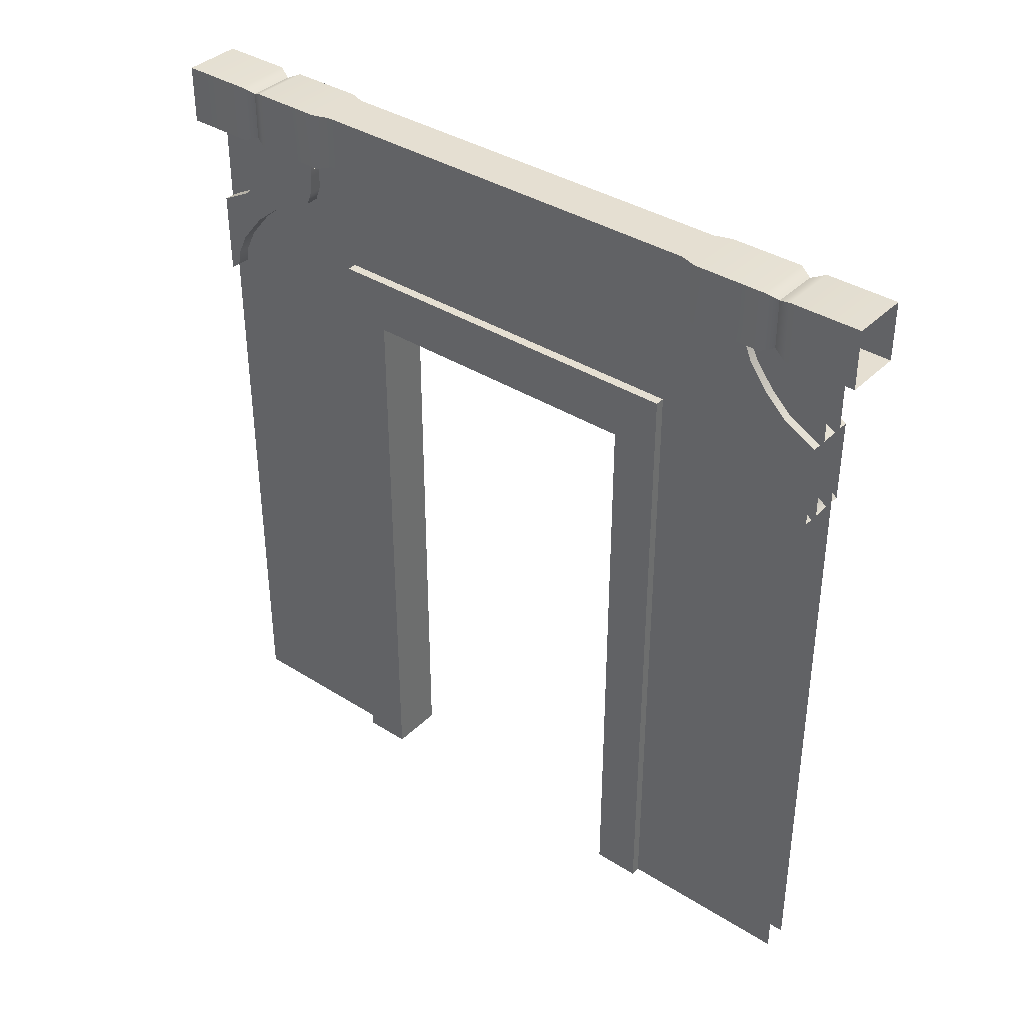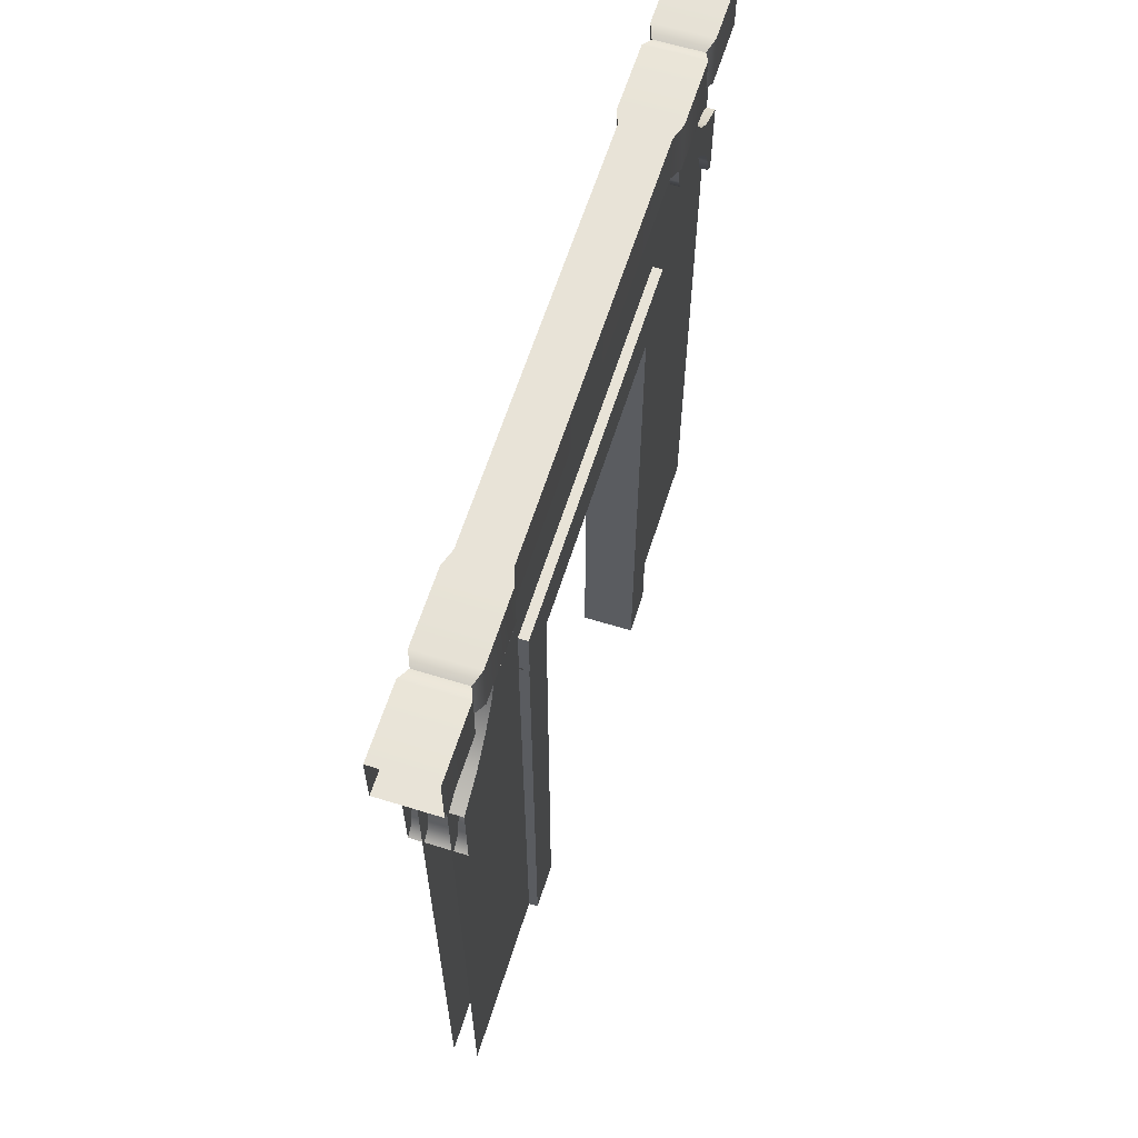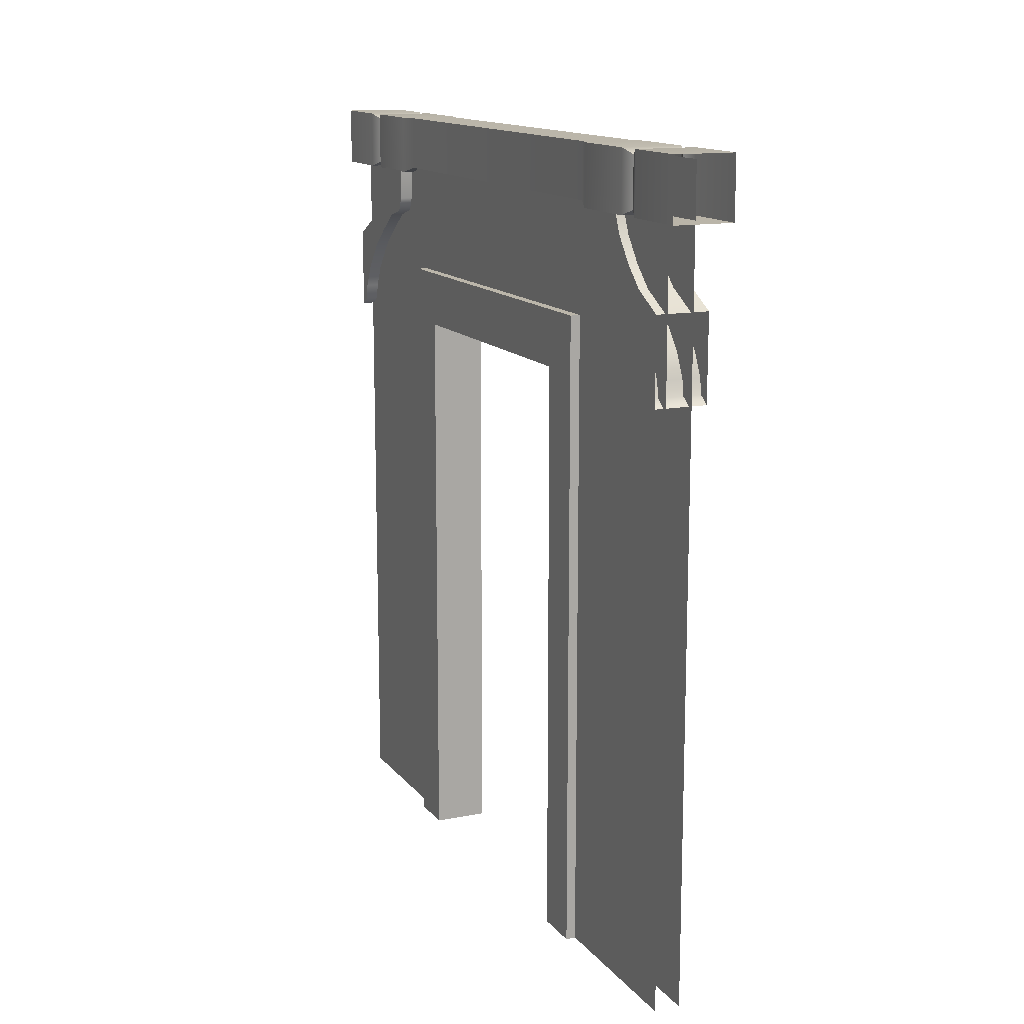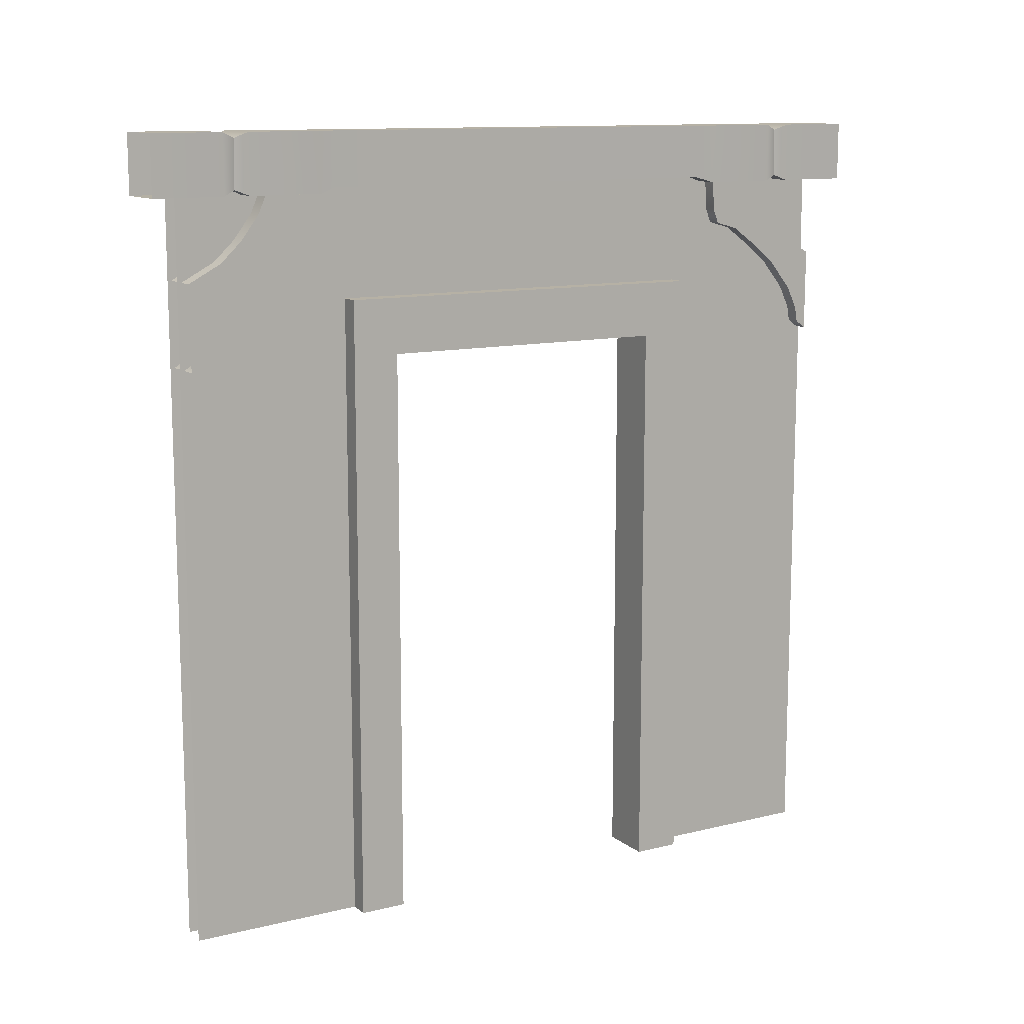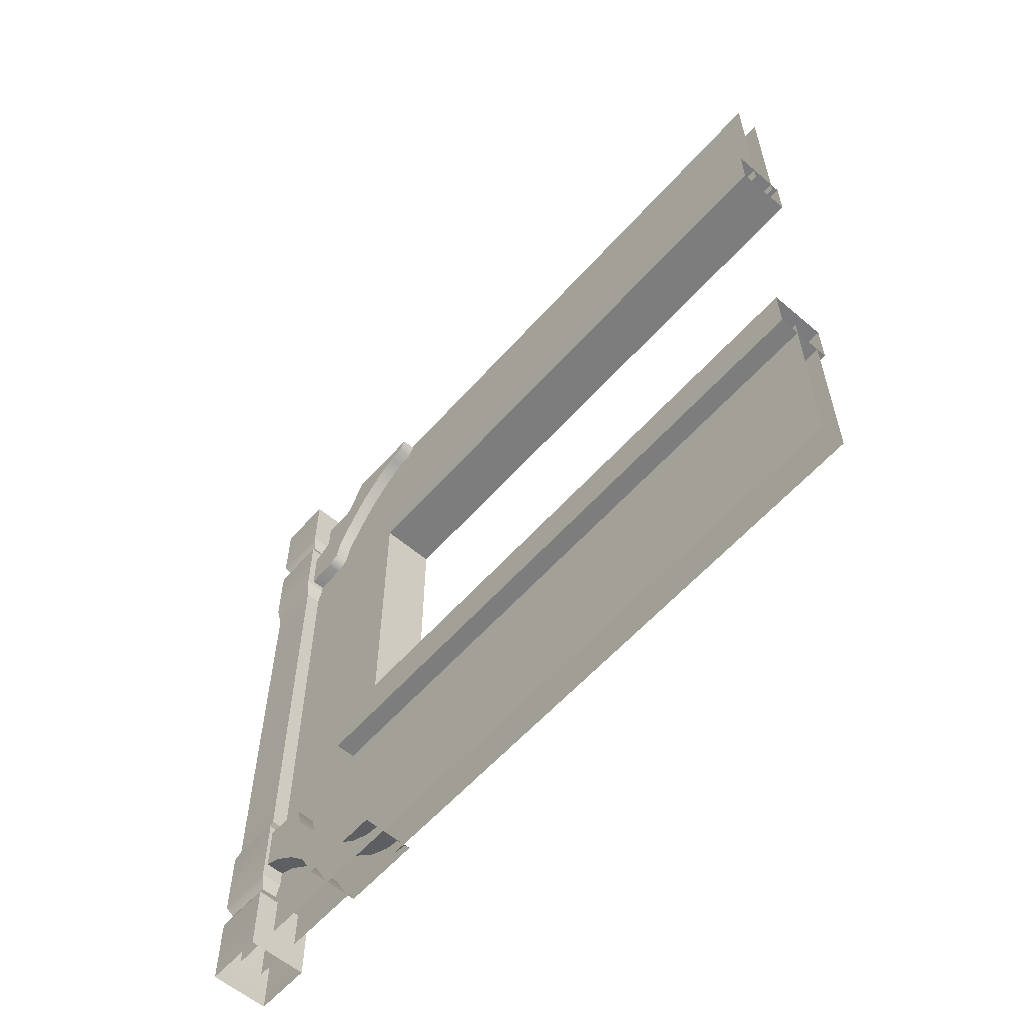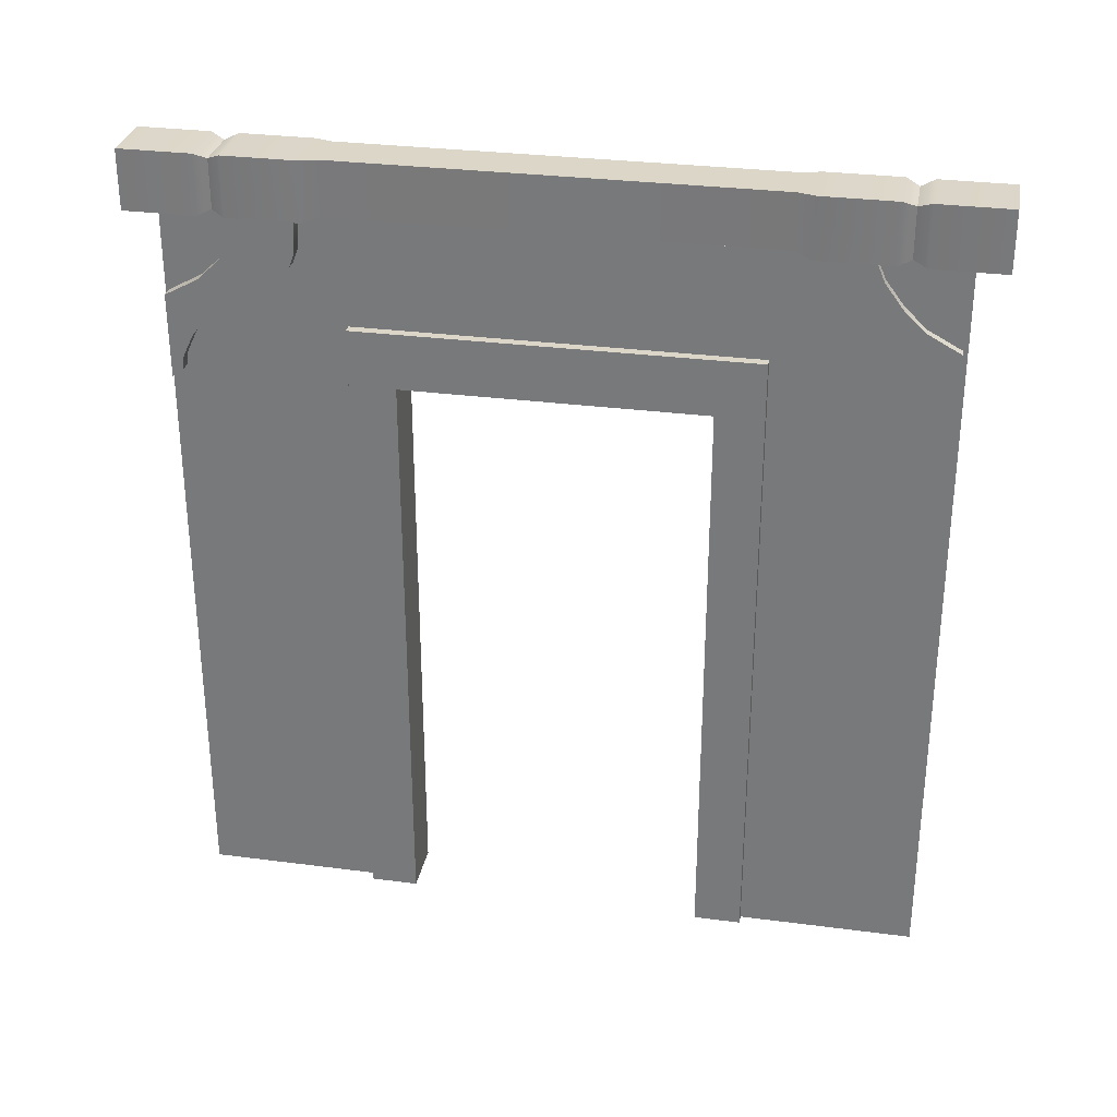
<metadata>
{"format":"obj","ext":"obj","renderer":"f3d","projection":"perspective","resolution":1024,"background":"white","views":[{"elev":37.4,"azim":129.0,"up":"+Y"},{"elev":62.0,"azim":17.5,"up":"+Y"},{"elev":13.8,"azim":156.0,"up":"+Y"},{"elev":11.8,"azim":-120.4,"up":"+Y"},{"elev":-58.9,"azim":-41.2,"up":"+Z"},{"elev":30.3,"azim":100.7,"up":"+Y"}]}
</metadata>
<code>
v -13.09 349.3 -155.7
v -13.09 345.1 -133.6
v -13.09 348.3 -122
v 14.9 349.3 155.7
v 14.9 345.1 133.6
v 14.9 348.3 122
v -14.9 370.3 -151.4
v -12.18 397.3 -157.6
v -12.18 373.1 -158.2
v -14.9 400 -151.4
v -14.9 370.3 -114.8
v -14.9 370.3 -151.4
v -14.9 400 -114.8
v -12.17 373.1 -106.4
v -12.17 400 -106.4
v -12.17 373.1 106.4
v -12.17 400 106.4
v -14.9 400 114.8
v -14.9 370.3 114.8
v -14.9 370.3 151.4
v -14.9 400 151.4
v -14.9 370.3 151.4
v -12.18 397.3 157.6
v -12.18 373.1 158.2
v -12.18 373.1 -158.2
v -12.18 397.3 -157.6
v -14.9 400 -164.3
v -14.9 370.3 -164.3
v -14.9 400 -164.3
v -14.9 400 -200
v -14.9 370.3 -200
v -12.18 373.1 158.2
v -14.9 400 164.3
v -12.18 397.3 157.6
v -14.9 370.3 164.3
v -14.9 400 200
v -14.9 370.3 200
v -14.9 400 164.3
v 14.77 370.3 151.4
v -14.9 370.3 151.4
v 14.77 370.3 114.8
v -14.9 370.3 114.8
v -12.17 373.1 106.4
v 12.03 373.1 106.4
v -14.9 370.3 114.8
v 14.77 370.3 114.8
v 12.03 373.1 -106.4
v 12.03 373.1 106.4
v -12.17 373.1 106.4
v -12.17 373.1 -106.4
v 14.77 370.3 200
v -14.9 370.3 200
v 14.77 370.3 164.3
v -14.9 370.3 164.3
v -14.9 370.3 151.4
v 12.05 373 157.6
v -12.18 373.1 158.2
v 14.77 370.3 151.4
v -12.18 373.1 158.2
v 14.77 370.3 164.3
v -14.9 370.3 164.3
v 12.05 373 157.6
v -14.9 370.3 -114.8
v 14.77 370.3 -151.4
v 14.77 370.3 -114.8
v -14.9 370.3 -151.4
v -14.9 370.3 -114.8
v 14.77 370.3 -114.8
v 12.03 373.1 -106.4
v -12.17 373.1 -106.4
v 14.77 370.3 -164.3
v -14.9 370.3 -164.3
v -14.9 370.3 -200
v 14.77 370.3 -200
v -14.9 370.3 -151.4
v 12.05 373.1 -157.6
v 14.77 370.3 -151.4
v -12.18 373.1 -158.2
v 14.77 370.3 -164.3
v -12.18 373.1 -158.2
v -14.9 370.3 -164.3
v 12.05 373.1 -157.6
v -14.07 318.4 97.16
v -14.07 290.5 -97.78
v -14.07 290.5 97.16
v -14.07 318.4 -97.78
v 13.29 318.4 97.16
v -14.07 318.4 97.16
v -14.07 290.5 97.16
v 13.29 290.5 97.16
v 13.29 318.4 -97.78
v -14.07 318.4 97.16
v 13.29 318.4 97.16
v -14.07 318.4 -97.78
v 13.29 290.5 -97.78
v -14.07 290.5 -97.78
v -14.07 318.4 -97.78
v 13.29 318.4 -97.78
v -14.07 290.5 97.16
v -14.07 290.5 -97.78
v 13.29 290.5 97.16
v 13.29 290.5 -97.78
v 13.29 318.4 -97.78
v 13.29 318.4 97.16
v 13.29 290.5 97.16
v 13.29 290.5 -97.78
v -14.07 290.5 -97.78
v -14.07 -0.06813 -97.78
v -14.07 290.5 -74.3
v -14.07 -0.06813 -74.3
v -14.07 -0.06813 -97.78
v -14.07 290.5 -97.78
v 13.29 -0.06813 -97.78
v 13.29 290.5 -97.78
v -14.07 290.5 -74.3
v -14.07 -0.06813 -74.3
v 13.29 290.5 -74.39
v 13.29 -0.06813 -74.39
v 13.29 -0.06813 -97.78
v 13.29 290.5 -74.39
v 13.29 -0.06813 -74.39
v 13.29 290.5 -97.78
v -14.07 290.5 74.3
v -14.07 -0.06813 74.3
v -14.07 290.5 97.78
v -14.07 -0.06813 97.78
v -14.07 -0.06813 74.3
v -14.07 290.5 74.3
v 13.29 -0.06813 74.3
v 13.29 290.5 74.3
v -14.07 290.5 97.78
v -14.07 -0.06813 97.78
v 13.29 290.5 97.69
v 13.29 -0.06813 97.69
v 13.29 -0.06813 74.3
v 13.29 290.5 97.69
v 13.29 -0.06813 97.69
v 13.29 290.5 74.3
v -13.09 311.2 -170.7
v -13.09 325.7 -158.8
v -13.09 330.2 -182.9
v -13.09 299.7 -176.2
v -13.09 288.4 -182.7
v -13.09 292.1 -177.5
v -13.09 330.2 -182.9
v -13.09 325.7 -158.8
v -13.09 339.2 -166.2
v -13.09 335.5 -146.9
v -13.09 349.3 -155.7
v -13.09 345.1 -133.6
v -13.09 348.3 -122
v -13.09 361.3 -146.6
v -13.09 355.3 -119.3
v -13.09 370.7 -118.3
v -13.09 371 -142.4
v 14.9 311.2 170.7
v 14.9 325.7 158.8
v 14.9 330.2 182.9
v 14.9 299.7 176.2
v 14.9 288.4 182.7
v 14.9 292.1 177.5
v -11.19 330.2 182.9
v 14.9 330.2 182.9
v 14.9 339.2 166.2
v -11.19 339.2 166.2
v 14.9 349.3 155.7
v -11.19 349.3 155.7
v 14.9 361.3 146.6
v -11.19 361.3 146.6
v 14.9 371 142.4
v -11.19 371 142.4
v 14.9 288.4 182.7
v -11.19 288.4 182.7
v -11.19 292.1 177.5
v 14.9 292.1 177.5
v -11.19 299.7 176.2
v 14.9 299.7 176.2
v -11.19 311.2 170.7
v 14.9 311.2 170.7
v -11.19 325.7 158.8
v 14.9 325.7 158.8
v -11.19 335.5 146.9
v 14.9 335.5 146.9
v -11.19 345.1 133.6
v 14.9 345.1 133.6
v -11.19 348.3 122
v 14.9 348.3 122
v -11.19 355.3 119.3
v 14.9 355.3 119.3
v -11.19 370.7 118.3
v 14.9 370.7 118.3
v 14.77 400 200
v 14.77 370.3 200
v 14.77 370.3 164.3
v 14.77 400 164.3
v 12.05 373 157.6
v 12.05 397.3 157.6
v 13 370.7 -118.3
v -13.09 370.7 -118.3
v -13.09 355.3 -119.3
v 13 355.3 -119.3
v -13.09 348.3 -122
v 13 348.3 -122
v -13.09 345.1 -133.6
v 13 345.1 -133.6
v -13.09 335.5 -146.9
v 13 335.5 -146.9
v -13.09 325.7 -158.8
v 13 325.7 -158.8
v -13.09 311.2 -170.7
v 13 311.2 -170.7
v -13.09 299.7 -176.2
v 13 299.7 -176.2
v -13.09 292.1 -177.5
v 13 292.1 -177.5
v -13.09 288.4 -182.7
v 13 288.4 -182.7
v -4.15 0 -89.71
v -4.15 305.4 -89.71
v -4.15 0 -185
v -4.15 396.5 -185
v -4.15 305.4 88.75
v -4.15 396.5 184.3
v -4.15 0 184.3
v -4.15 396.5 184.3
v -4.15 0 88.75
v -11.19 288.4 182.7
v -11.19 299.7 176.2
v -11.19 292.1 177.5
v -11.19 330.2 182.9
v -11.19 311.2 170.7
v -11.19 325.7 158.8
v -11.19 339.2 166.2
v -11.19 335.5 146.9
v -11.19 349.3 155.7
v -11.19 345.1 133.6
v -11.19 348.3 122
v -11.19 361.3 146.6
v -11.19 355.3 119.3
v -11.19 370.7 118.3
v -11.19 371 142.4
v 14.9 325.7 158.8
v 14.9 339.2 166.2
v 14.9 330.2 182.9
v 14.9 335.5 146.9
v 14.9 349.3 155.7
v 14.9 345.1 133.6
v 14.9 348.3 122
v 14.9 361.3 146.6
v 14.9 355.3 119.3
v 14.9 370.7 118.3
v 14.9 371 142.4
v 8.498 302.1 91.39
v 8.498 0 184.5
v 8.498 0 91.39
v 8.498 396.5 184.5
v 8.498 302.1 -88.84
v 8.498 396.5 -184.9
v 8.498 0 -184.9
v 8.498 0 -88.84
v 14.77 400 200
v 14.77 400 164.3
v -14.9 400 200
v -14.9 400 164.3
v 12.05 397.3 157.6
v -12.18 397.3 157.6
v 14.77 370.3 151.4
v 12.05 397.3 157.6
v 12.05 373 157.6
v 14.77 400 151.4
v 14.77 370.3 114.8
v 14.77 400 114.8
v 12.03 373.1 106.4
v 12.03 400 106.4
v 12.03 373.1 -106.4
v 12.03 400 -106.4
v 14.77 400 -114.8
v 14.77 370.3 -114.8
v 14.77 370.3 -151.4
v 14.77 400 -151.4
v 12.05 373.1 -157.6
v 12.05 397.3 -157.6
v -14.9 400 -200
v 14.77 400 -164.3
v 14.77 400 -200
v -14.9 400 -164.3
v 12.05 397.3 -157.6
v -12.18 397.3 -157.6
v 14.77 370.3 -164.3
v 14.77 370.3 -200
v 14.77 400 -200
v 14.77 400 -164.3
v 12.05 373.1 -157.6
v 12.05 397.3 -157.6
v 13 299.7 -176.2
v 13 292.1 -177.5
v 13 288.4 -182.7
v 13 330.2 -182.9
v 13 311.2 -170.7
v 13 325.7 -158.8
v 13 339.2 -166.2
v 13 335.5 -146.9
v 13 349.3 -155.7
v 13 345.1 -133.6
v 13 348.3 -122
v 13 361.3 -146.6
v 13 355.3 -119.3
v 13 370.7 -118.3
v 13 371 -142.4
v 13 361.3 -146.6
v -13.09 371 -142.4
v 13 371 -142.4
v -13.09 361.3 -146.6
v 13 349.3 -155.7
v -13.09 349.3 -155.7
v 13 339.2 -166.2
v -13.09 339.2 -166.2
v 13 330.2 -182.9
v -13.09 330.2 -182.9
v 12.05 397.3 157.6
v -14.9 400 151.4
v -12.18 397.3 157.6
v 14.77 400 151.4
v 14.77 400 114.8
v -14.9 400 114.8
v 12.03 400 106.4
v -12.17 400 106.4
v 12.03 400 -106.4
v -12.17 400 -106.4
v -14.9 400 -114.8
v 14.77 400 -114.8
v -14.9 400 -151.4
v 14.77 400 -151.4
v 12.05 397.3 -157.6
v -12.18 397.3 -157.6
f 1 2 3
f 4 5 6
f 7 8 9
f 7 10 8
f 11 10 12
f 13 10 11
f 14 13 11
f 14 15 13
f 16 15 14
f 17 15 16
f 16 18 17
f 18 16 19
f 20 18 19
f 18 20 21
f 22 23 21
f 23 22 24
f 25 26 27
f 25 27 28
f 29 30 28
f 28 30 31
f 32 33 34
f 35 33 32
f 36 35 37
f 35 36 38
f 39 40 41
f 40 42 41
f 43 44 45
f 46 45 44
f 47 48 49
f 49 50 47
f 51 52 53
f 52 54 53
f 55 56 57
f 56 55 58
f 59 60 61
f 60 59 62
f 63 64 65
f 64 63 66
f 67 68 69
f 67 69 70
f 71 72 73
f 71 73 74
f 75 76 77
f 76 75 78
f 79 80 81
f 80 79 82
f 83 84 85
f 84 83 86
f 87 88 89
f 87 89 90
f 91 92 93
f 92 91 94
f 95 96 97
f 95 97 98
f 99 100 101
f 101 100 102
f 103 104 105
f 105 106 103
f 107 108 109
f 110 109 108
f 111 112 113
f 113 112 114
f 115 116 117
f 117 116 118
f 119 120 121
f 120 119 122
f 123 124 125
f 126 125 124
f 127 128 129
f 129 128 130
f 131 132 133
f 133 132 134
f 135 136 137
f 136 135 138
f 139 140 141
f 142 139 141
f 141 143 142
f 142 143 144
f 145 146 147
f 146 148 147
f 147 148 149
f 150 149 148
f 149 151 152
f 153 152 151
f 153 154 152
f 152 154 155
f 156 157 158
f 159 156 158
f 158 160 159
f 159 160 161
f 162 163 164
f 162 164 165
f 165 164 166
f 165 166 167
f 168 167 166
f 168 169 167
f 170 169 168
f 169 170 171
f 172 173 174
f 172 174 175
f 175 174 176
f 175 176 177
f 177 176 178
f 177 178 179
f 179 178 180
f 179 180 181
f 181 180 182
f 181 182 183
f 183 182 184
f 183 184 185
f 185 184 186
f 185 186 187
f 187 186 188
f 187 188 189
f 190 189 188
f 189 190 191
f 192 193 194
f 192 194 195
f 195 194 196
f 195 196 197
f 198 199 200
f 198 200 201
f 201 200 202
f 201 202 203
f 203 202 204
f 203 204 205
f 205 204 206
f 205 206 207
f 207 206 208
f 207 208 209
f 209 208 210
f 209 210 211
f 211 210 212
f 211 212 213
f 213 212 214
f 213 214 215
f 215 214 216
f 215 216 217
f 218 219 220
f 221 220 219
f 222 221 219
f 221 222 223
f 222 224 225
f 224 222 226
f 227 228 229
f 227 230 228
f 228 230 231
f 231 230 232
f 232 230 233
f 233 234 232
f 234 233 235
f 235 236 234
f 235 237 236
f 238 237 235
f 238 239 237
f 239 238 240
f 238 241 240
f 242 243 244
f 243 242 245
f 245 246 243
f 247 246 245
f 246 248 249
f 249 248 250
f 250 251 249
f 249 251 252
f 253 254 255
f 254 253 256
f 257 256 253
f 256 257 258
f 257 259 258
f 257 260 259
f 261 262 263
f 263 262 264
f 265 264 262
f 264 265 266
f 267 268 269
f 267 270 268
f 270 267 271
f 270 271 272
f 272 271 273
f 272 273 274
f 273 275 274
f 274 275 276
f 276 275 277
f 278 277 275
f 279 277 278
f 277 279 280
f 281 280 279
f 280 281 282
f 283 284 285
f 284 283 286
f 286 287 284
f 287 286 288
f 289 290 291
f 292 289 291
f 289 292 293
f 293 292 294
f 295 296 297
f 297 298 295
f 295 298 299
f 299 298 300
f 298 301 300
f 300 301 302
f 302 301 303
f 302 303 304
f 303 305 304
f 305 303 306
f 306 307 305
f 307 306 308
f 306 309 308
f 310 311 312
f 310 313 311
f 314 313 310
f 314 315 313
f 315 314 316
f 315 316 317
f 316 318 317
f 317 318 319
f 320 321 322
f 321 320 323
f 323 324 321
f 321 324 325
f 325 324 326
f 325 326 327
f 326 328 327
f 327 328 329
f 328 330 329
f 330 328 331
f 331 332 330
f 332 331 333
f 334 332 333
f 332 334 335

</code>
